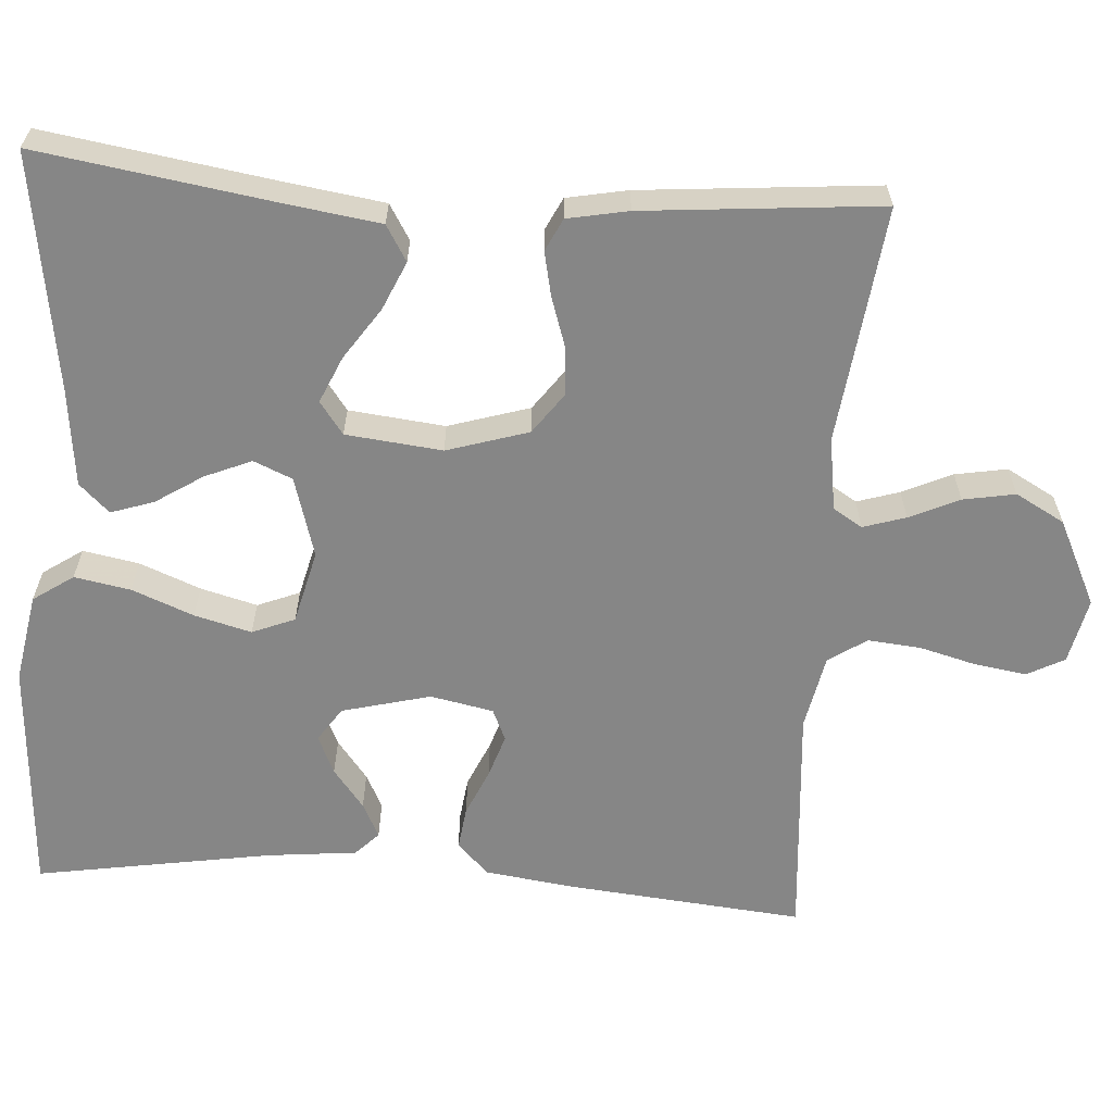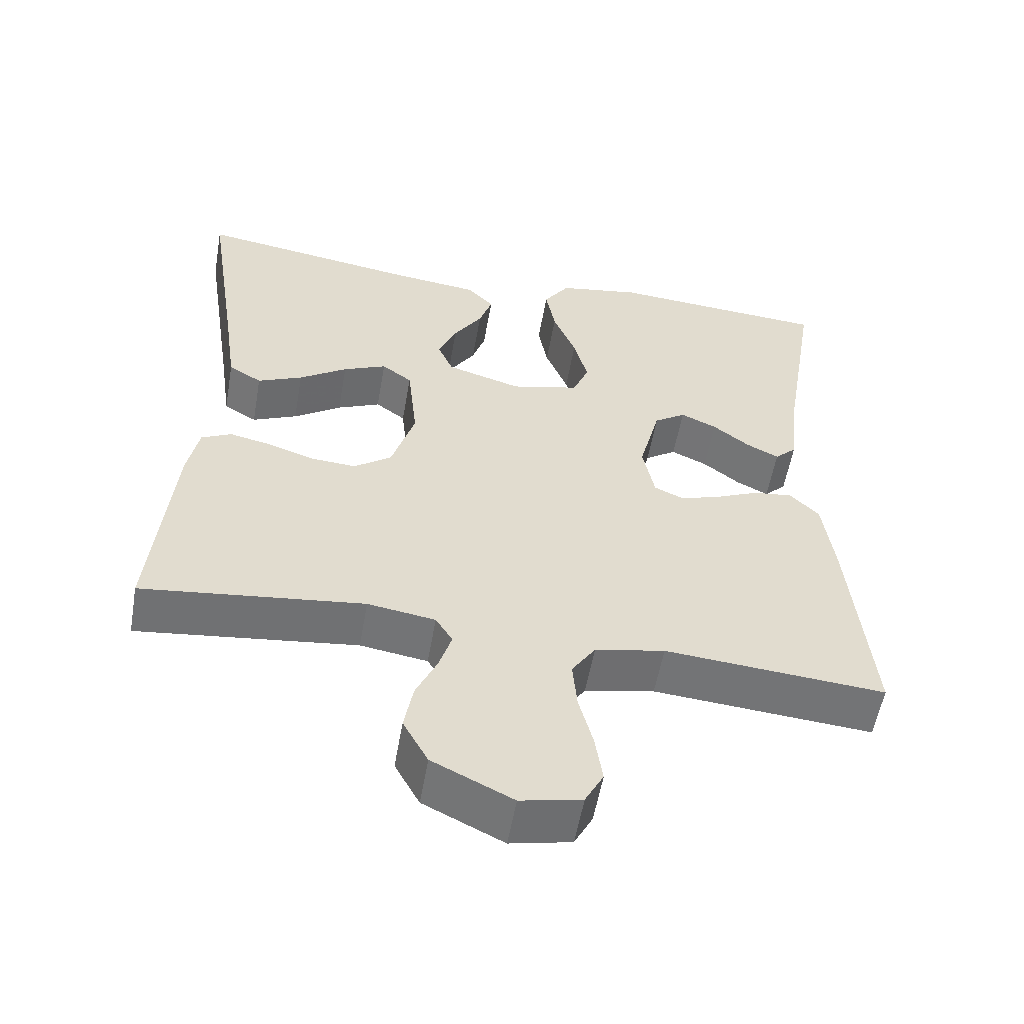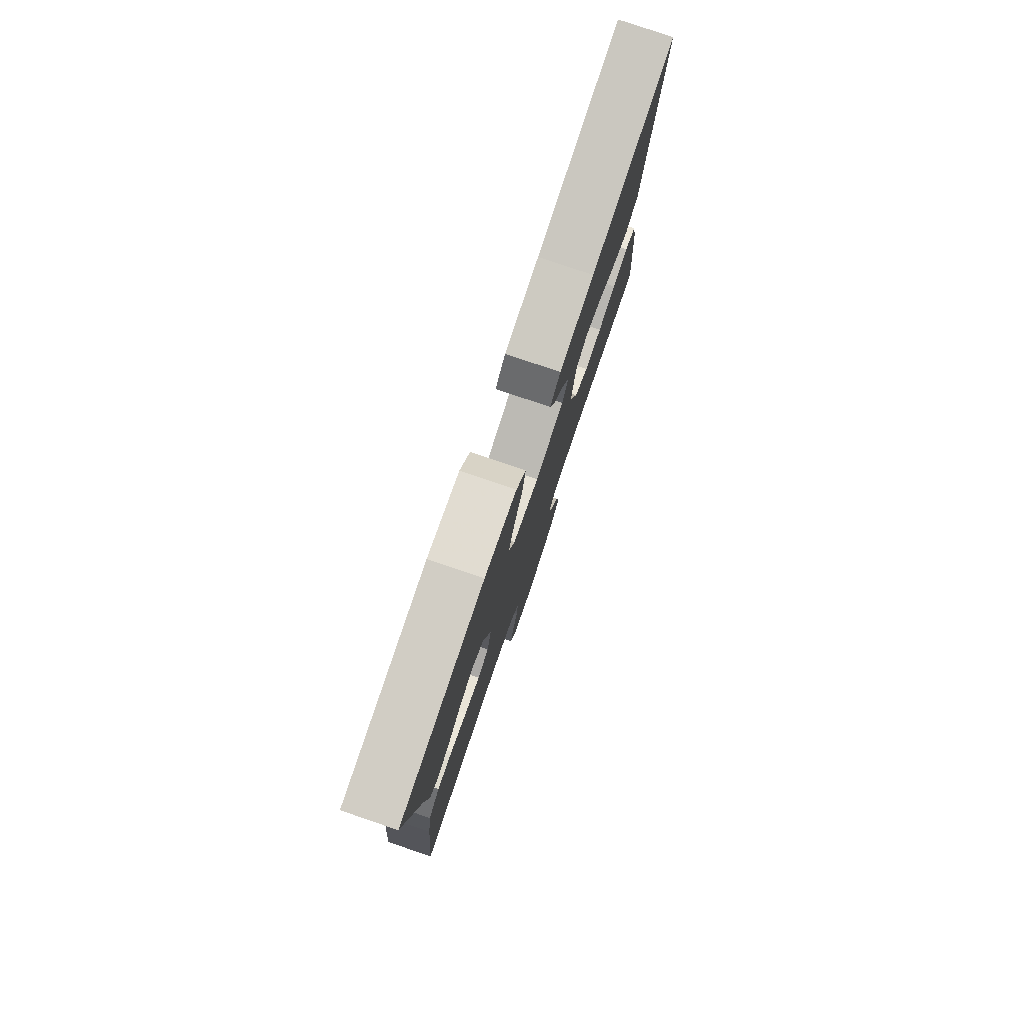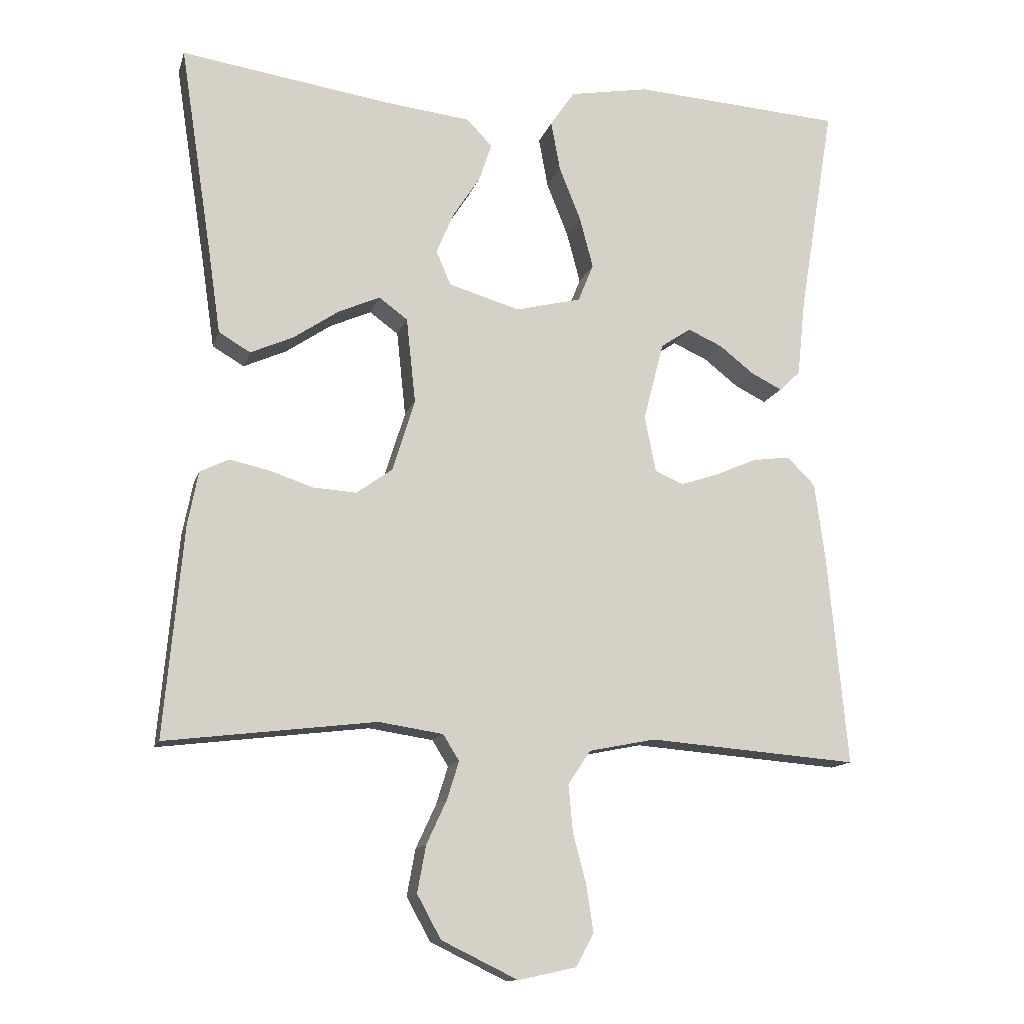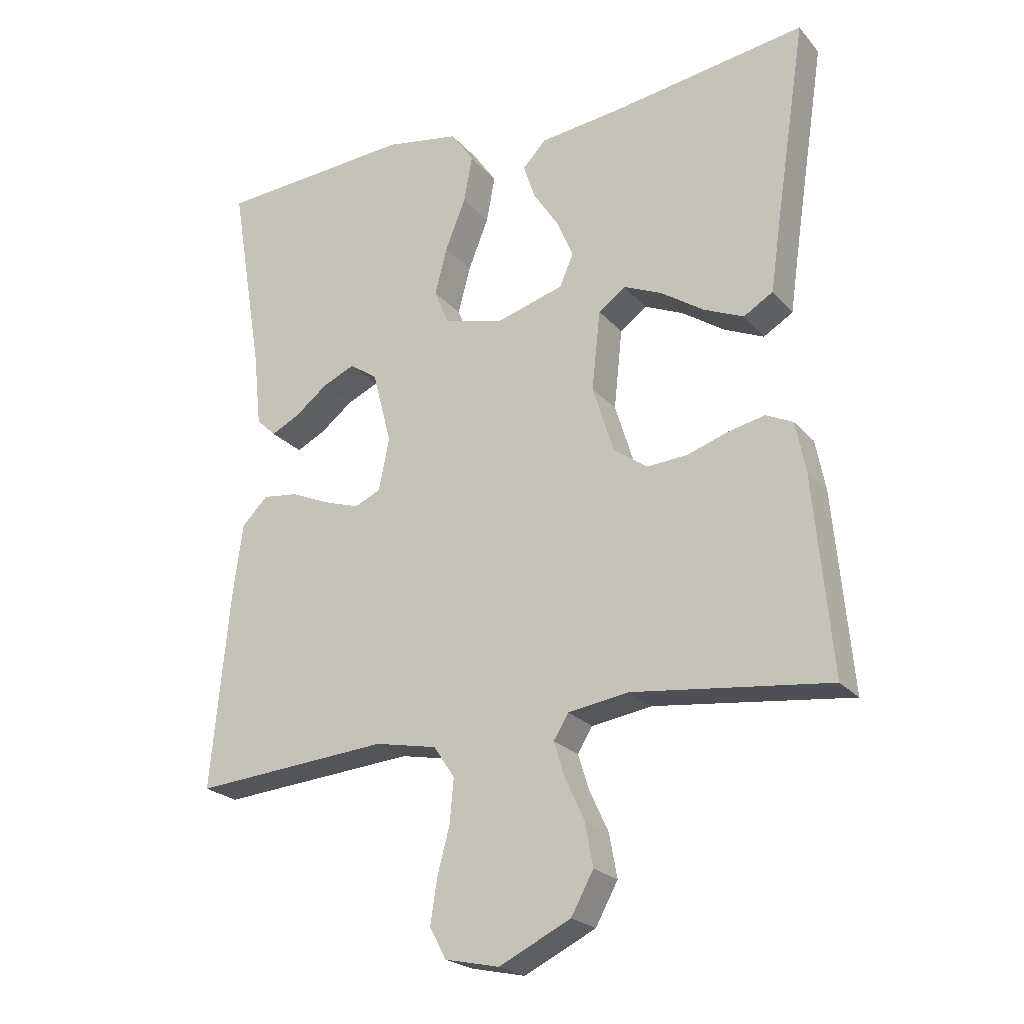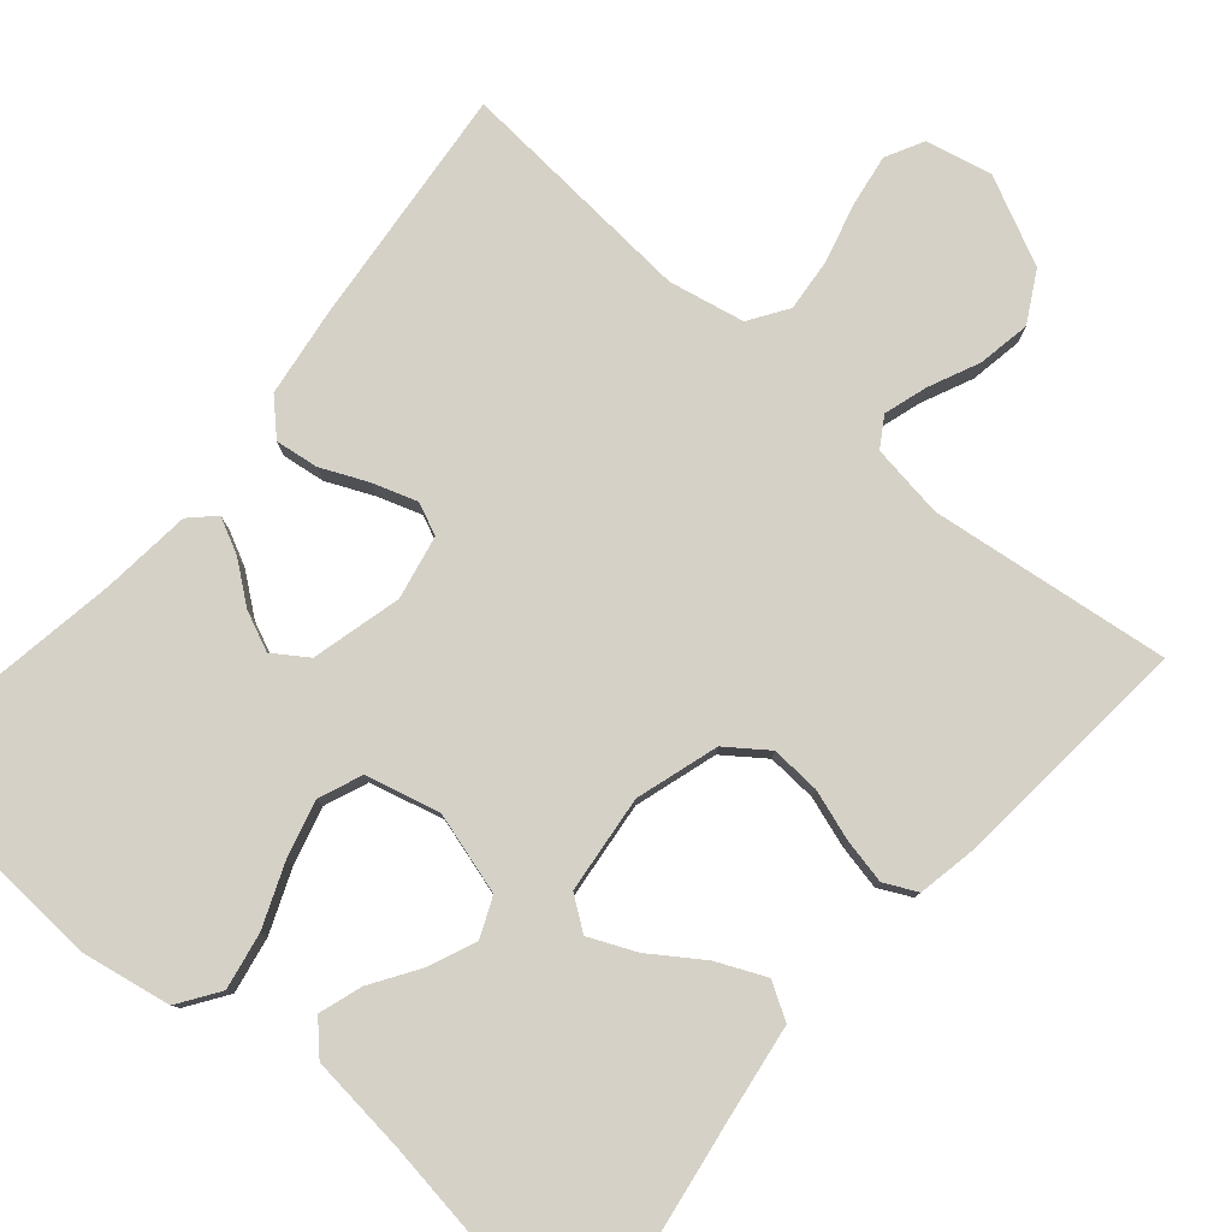
<metadata>
{"format":"obj","ext":"obj","renderer":"f3d","projection":"perspective","resolution":1024,"background":"white","views":[{"elev":-62.2,"azim":86.0,"up":"+Y"},{"elev":-55.9,"azim":170.1,"up":"+Z"},{"elev":79.5,"azim":-71.2,"up":"+Z"},{"elev":-13.0,"azim":165.6,"up":"+Z"},{"elev":-22.9,"azim":29.6,"up":"+Z"},{"elev":79.7,"azim":40.3,"up":"+Y"}]}
</metadata>
<code>
v -0.5 0.07 -0.5
v -0.472 0.07 -0.2
v -0.457 0.07 -0.087
v -0.417 0.07 -0.047
v -0.363 0.07 -0.054
v -0.304 0.07 -0.08
v -0.249 0.07 -0.098
v -0.209 0.07 -0.08
v -0.193 0.07 0
v -0.222 0.07 0.112
v -0.265 0.07 0.141
v -0.314 0.07 0.119
v -0.364 0.07 0.08
v -0.408 0.07 0.058
v -0.438 0.07 0.087
v -0.45 0.07 0.2
v -0.5 0.07 0.5
v -0.2 0.07 0.52
v -0.087 0.07 0.5
v -0.052 0.07 0.449
v -0.065 0.07 0.378
v -0.096 0.07 0.3
v -0.115 0.07 0.228
v -0.093 0.07 0.174
v 0 0.07 0.151
v 0.102 0.07 0.181
v 0.123 0.07 0.23
v 0.098 0.07 0.289
v 0.059 0.07 0.349
v 0.041 0.07 0.403
v 0.077 0.07 0.441
v 0.2 0.07 0.455
v 0.5 0.07 0.5
v 0.454 0.07 0.2
v 0.437 0.07 0.082
v 0.392 0.07 0.055
v 0.331 0.07 0.082
v 0.266 0.07 0.126
v 0.207 0.07 0.152
v 0.166 0.07 0.122
v 0.153 0.07 0
v 0.185 0.07 -0.103
v 0.236 0.07 -0.14
v 0.298 0.07 -0.136
v 0.361 0.07 -0.115
v 0.417 0.07 -0.103
v 0.458 0.07 -0.123
v 0.473 0.07 -0.2
v 0.5 0.07 -0.5
v 0.2 0.07 -0.464
v 0.108 0.07 -0.478
v 0.085 0.07 -0.515
v 0.102 0.07 -0.569
v 0.131 0.07 -0.632
v 0.143 0.07 -0.698
v 0.109 0.07 -0.76
v 0 0.07 -0.813
v -0.083 0.07 -0.795
v -0.108 0.07 -0.748
v -0.098 0.07 -0.682
v -0.079 0.07 -0.61
v -0.073 0.07 -0.543
v -0.105 0.07 -0.495
v -0.2 0.07 -0.476
v -0.5 0 -0.5
v -0.472 0 -0.2
v -0.457 0 -0.087
v -0.417 0 -0.047
v -0.363 0 -0.054
v -0.304 0 -0.08
v -0.249 0 -0.098
v -0.209 0 -0.08
v -0.193 0 0
v -0.222 0 0.112
v -0.265 0 0.141
v -0.314 0 0.119
v -0.364 0 0.08
v -0.408 0 0.058
v -0.438 0 0.087
v -0.45 0 0.2
v -0.5 0 0.5
v -0.2 0 0.52
v -0.087 0 0.5
v -0.052 0 0.449
v -0.065 0 0.378
v -0.096 0 0.3
v -0.115 0 0.228
v -0.093 0 0.174
v 0 0 0.151
v 0.102 0 0.181
v 0.123 0 0.23
v 0.098 0 0.289
v 0.059 0 0.349
v 0.041 0 0.403
v 0.077 0 0.441
v 0.2 0 0.455
v 0.5 0 0.5
v 0.454 0 0.2
v 0.437 0 0.082
v 0.392 0 0.055
v 0.331 0 0.082
v 0.266 0 0.126
v 0.207 0 0.152
v 0.166 0 0.122
v 0.153 0 0
v 0.185 0 -0.103
v 0.236 0 -0.14
v 0.298 0 -0.136
v 0.361 0 -0.115
v 0.417 0 -0.103
v 0.458 0 -0.123
v 0.473 0 -0.2
v 0.5 0 -0.5
v 0.2 0 -0.464
v 0.108 0 -0.478
v 0.085 0 -0.515
v 0.102 0 -0.569
v 0.131 0 -0.632
v 0.143 0 -0.698
v 0.109 0 -0.76
v 0 0 -0.813
v -0.083 0 -0.795
v -0.108 0 -0.748
v -0.098 0 -0.682
v -0.079 0 -0.61
v -0.073 0 -0.543
v -0.105 0 -0.495
v -0.2 0 -0.476
f 59 60 61
f 58 59 61
f 57 58 61
f 56 57 61
f 55 56 61
f 54 55 61
f 53 54 61
f 52 53 61 62
f 51 52 62 63
f 48 49 50
f 47 48 50
f 46 47 50
f 45 46 50
f 44 45 50
f 51 63 64
f 50 51 64
f 44 50 64
f 43 44 64
f 36 37 38
f 35 36 38
f 34 35 38
f 34 38 39
f 33 34 39
f 32 33 39
f 31 32 39
f 30 31 39
f 29 30 39
f 28 29 39
f 27 28 39
f 26 27 39 40
f 20 21 22
f 19 20 22
f 18 19 22
f 17 18 22
f 16 17 22
f 15 16 22
f 14 15 22
f 13 14 22
f 12 13 22
f 11 12 22 23
f 10 11 23 24
f 4 5 6
f 3 4 6
f 2 3 6
f 1 2 6
f 64 1 6
f 64 6 7
f 64 7 8
f 43 64 8
f 42 43 8
f 41 42 8 9
f 40 41 9
f 26 40 9
f 25 26 9
f 9 10 24 25
f 125 124 123
f 125 123 122
f 125 122 121
f 125 121 120
f 125 120 119
f 125 119 118
f 125 118 117
f 126 125 117 116
f 127 126 116 115
f 114 113 112
f 114 112 111
f 114 111 110
f 114 110 109
f 114 109 108
f 128 127 115
f 128 115 114
f 128 114 108
f 128 108 107
f 102 101 100
f 102 100 99
f 102 99 98
f 103 102 98
f 103 98 97
f 103 97 96
f 103 96 95
f 103 95 94
f 103 94 93
f 103 93 92
f 103 92 91
f 104 103 91 90
f 86 85 84
f 86 84 83
f 86 83 82
f 86 82 81
f 86 81 80
f 86 80 79
f 86 79 78
f 86 78 77
f 86 77 76
f 87 86 76 75
f 88 87 75 74
f 70 69 68
f 70 68 67
f 70 67 66
f 70 66 65
f 70 65 128
f 71 70 128
f 72 71 128
f 72 128 107
f 72 107 106
f 73 72 106 105
f 73 105 104
f 73 104 90
f 73 90 89
f 89 88 74 73
f 1 65 66 2
f 2 66 67 3
f 3 67 68 4
f 4 68 69 5
f 5 69 70 6
f 6 70 71 7
f 7 71 72 8
f 8 72 73 9
f 9 73 74 10
f 10 74 75 11
f 11 75 76 12
f 12 76 77 13
f 13 77 78 14
f 14 78 79 15
f 15 79 80 16
f 16 80 81 17
f 17 81 82 18
f 18 82 83 19
f 19 83 84 20
f 20 84 85 21
f 21 85 86 22
f 22 86 87 23
f 23 87 88 24
f 24 88 89 25
f 25 89 90 26
f 26 90 91 27
f 27 91 92 28
f 28 92 93 29
f 29 93 94 30
f 30 94 95 31
f 31 95 96 32
f 32 96 97 33
f 33 97 98 34
f 34 98 99 35
f 35 99 100 36
f 36 100 101 37
f 37 101 102 38
f 38 102 103 39
f 39 103 104 40
f 40 104 105 41
f 41 105 106 42
f 42 106 107 43
f 43 107 108 44
f 44 108 109 45
f 45 109 110 46
f 46 110 111 47
f 47 111 112 48
f 48 112 113 49
f 49 113 114 50
f 50 114 115 51
f 51 115 116 52
f 52 116 117 53
f 53 117 118 54
f 54 118 119 55
f 55 119 120 56
f 56 120 121 57
f 57 121 122 58
f 58 122 123 59
f 59 123 124 60
f 60 124 125 61
f 61 125 126 62
f 62 126 127 63
f 63 127 128 64
f 64 128 65 1

</code>
